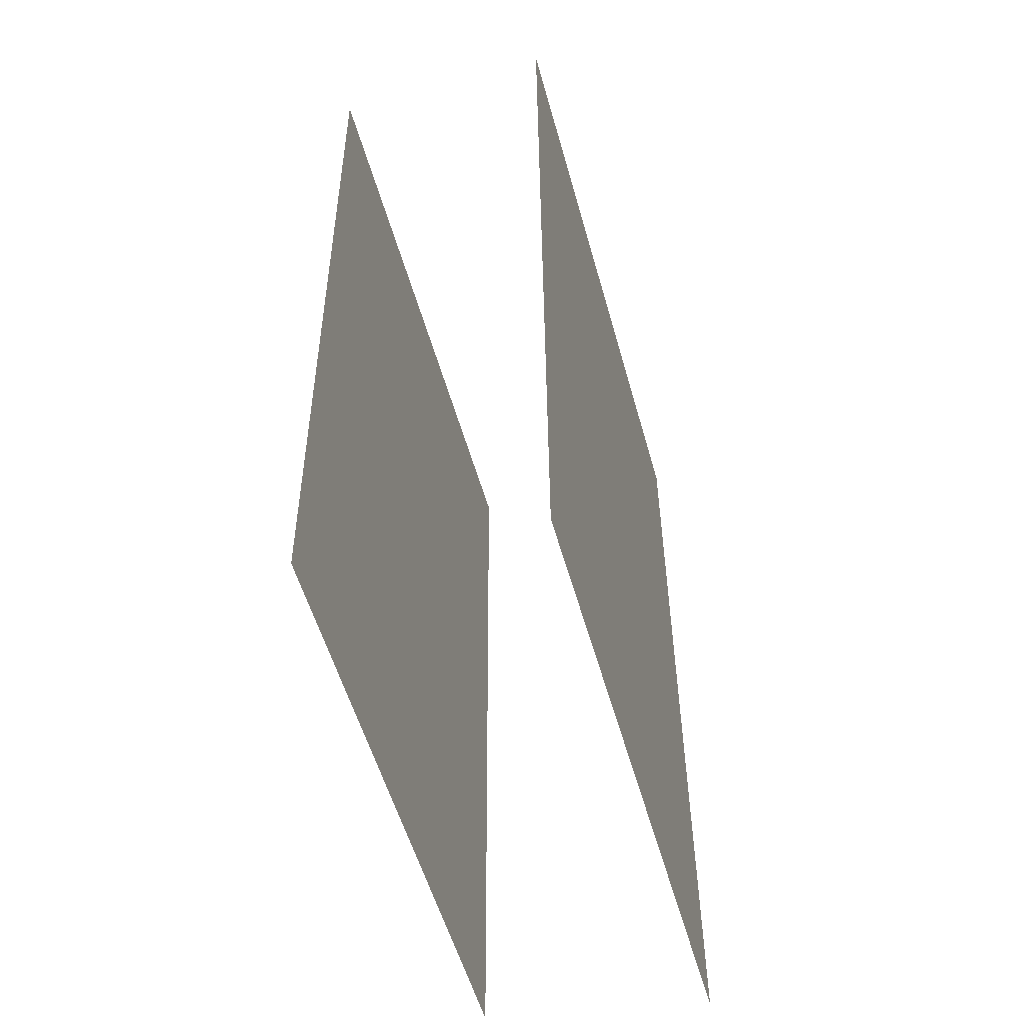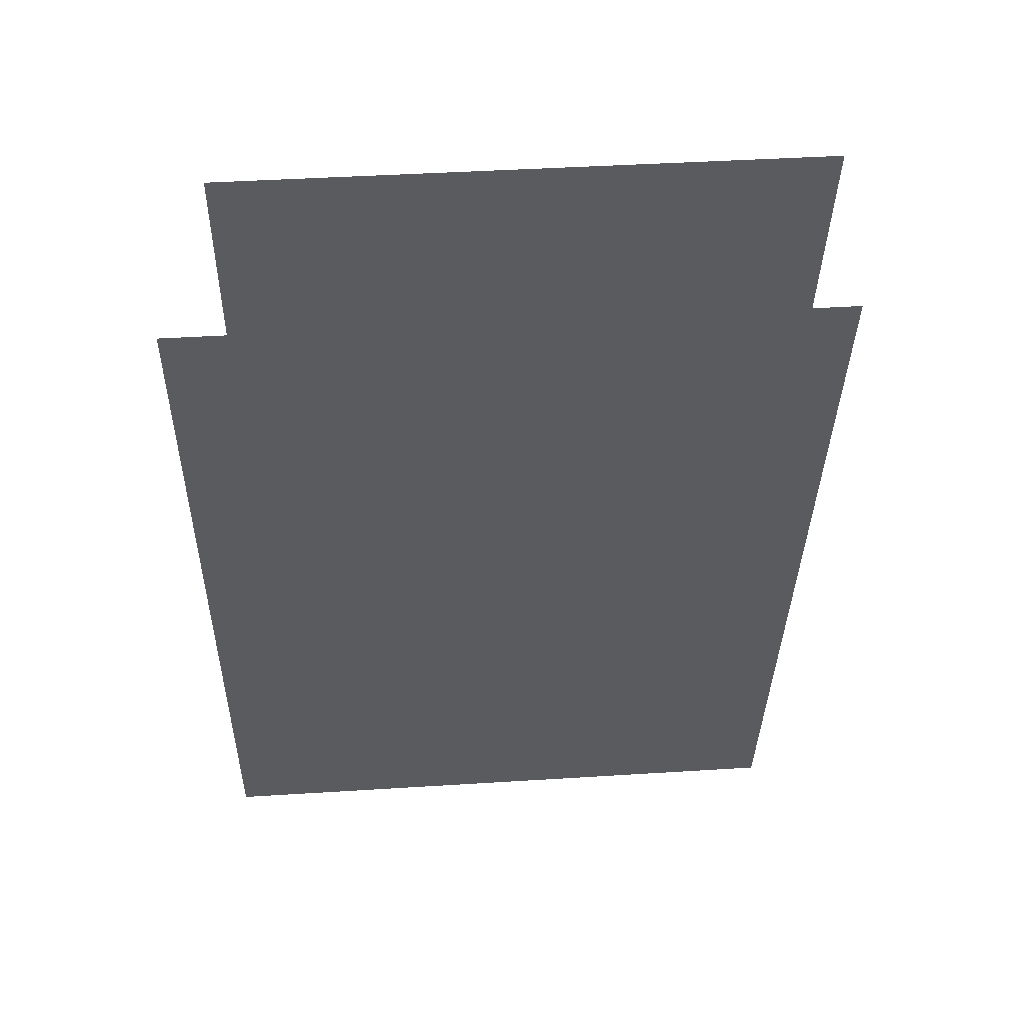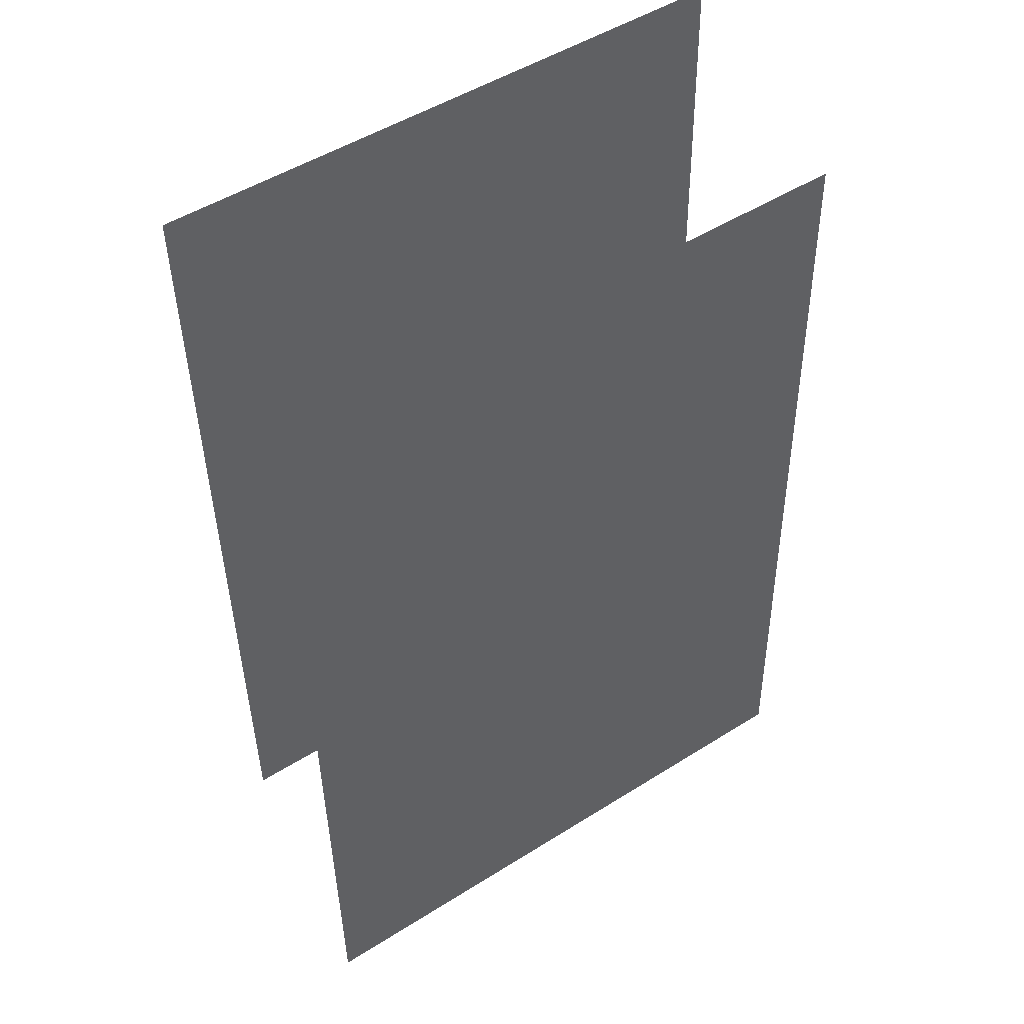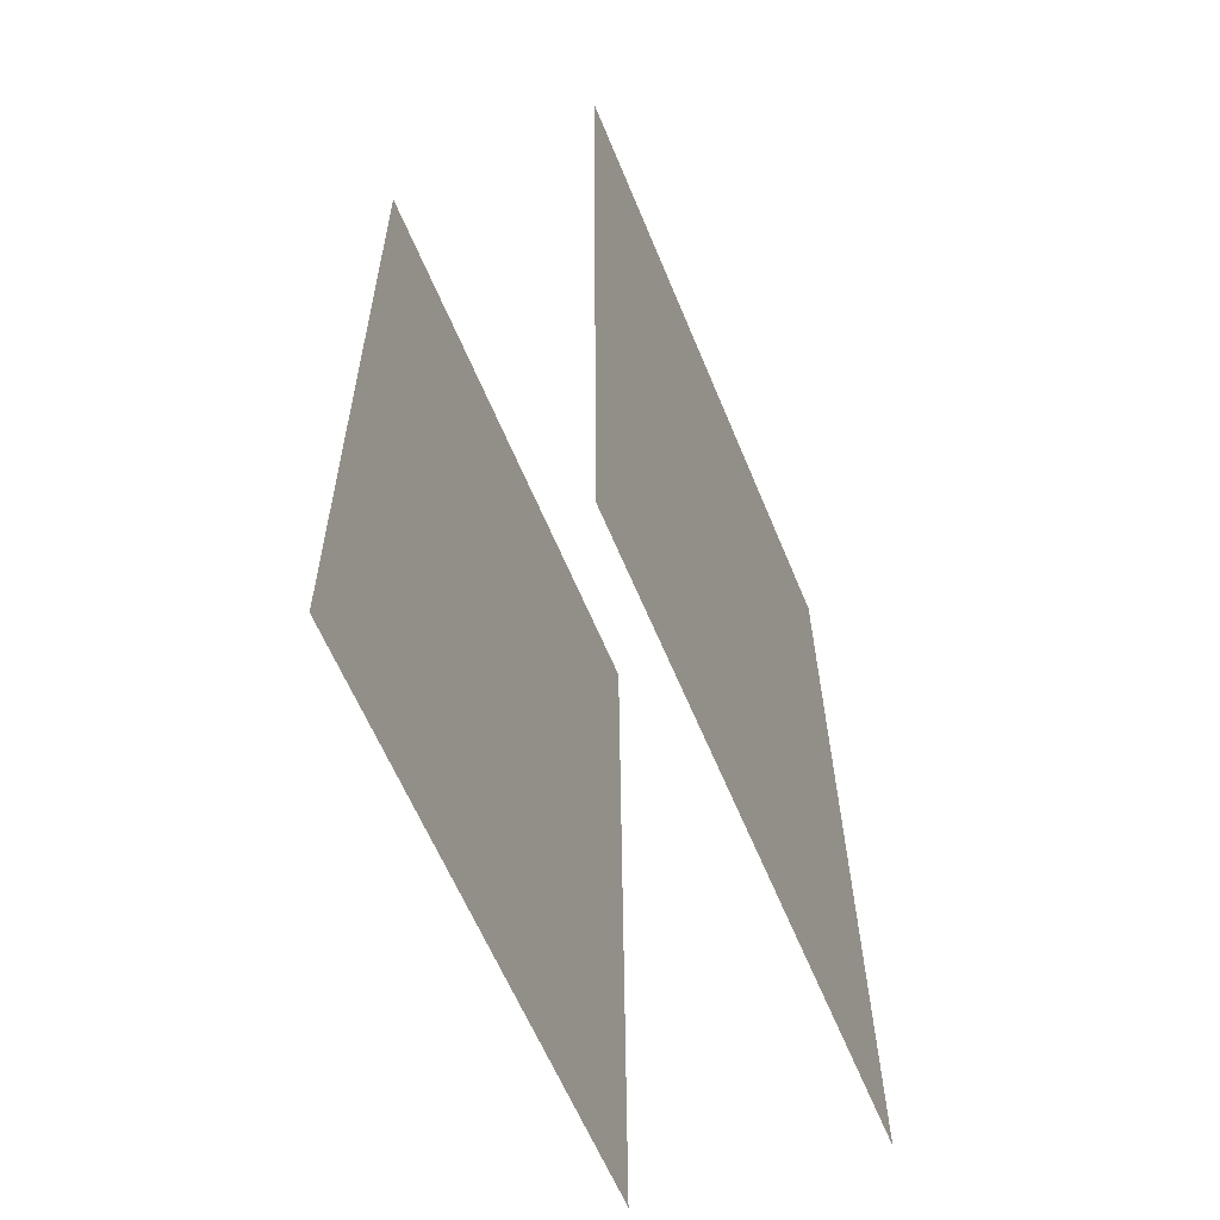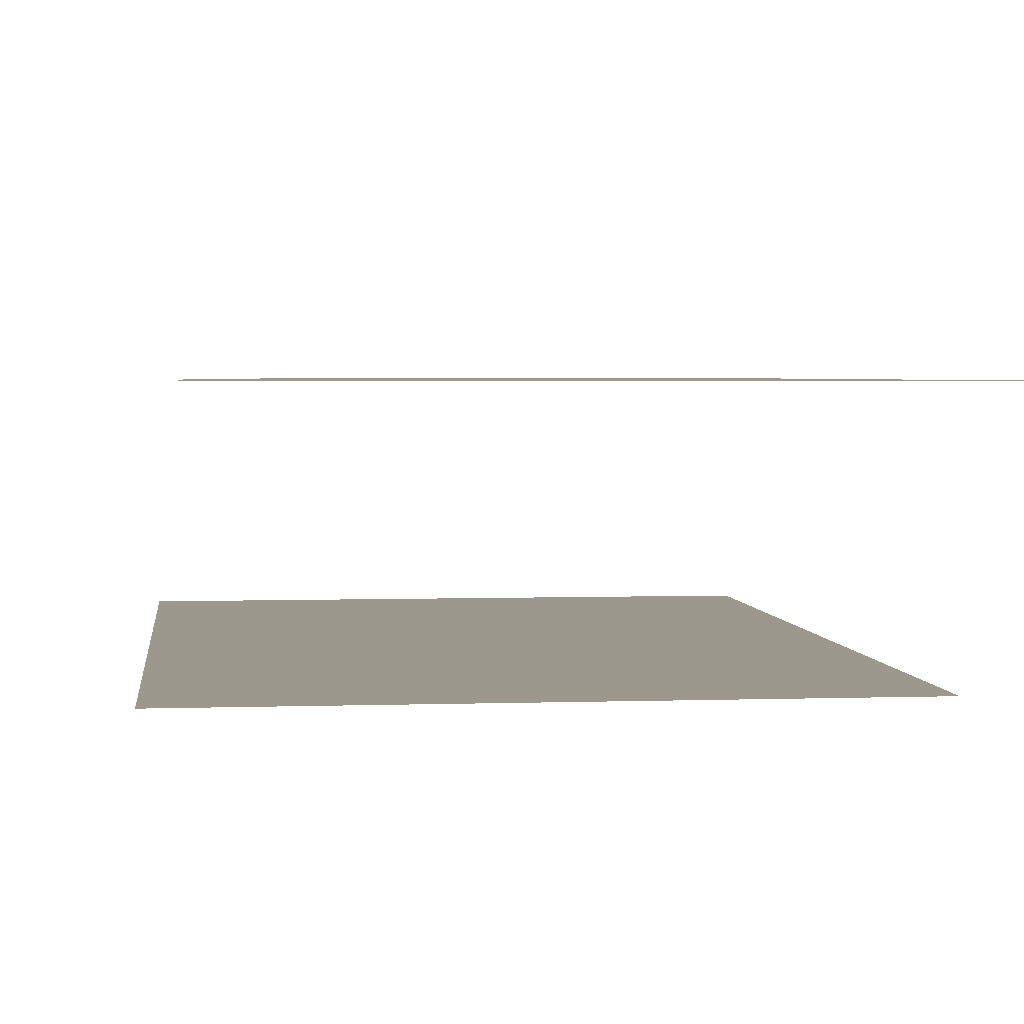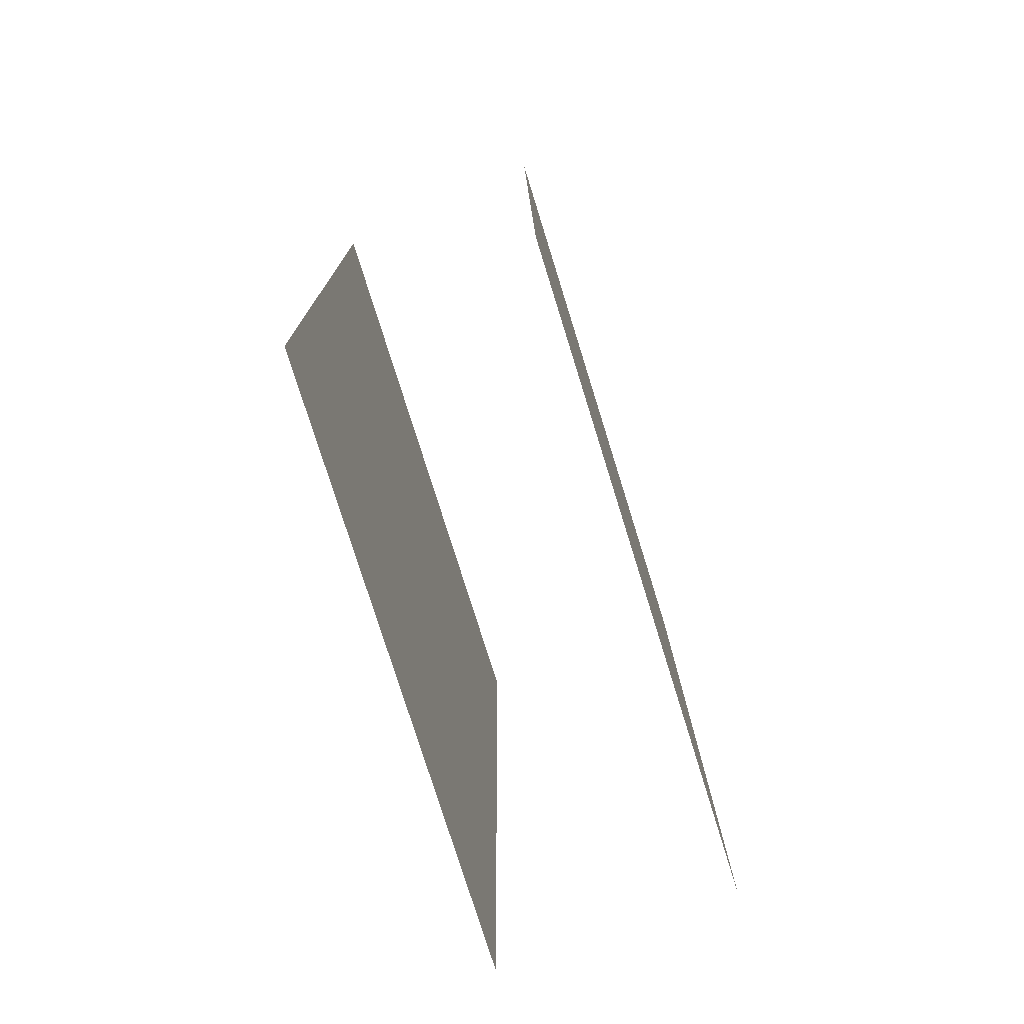
<metadata>
{"format":"obj","ext":"obj","renderer":"f3d","projection":"perspective","resolution":1024,"background":"white","views":[{"elev":-54.3,"azim":-74.7,"up":"+Z"},{"elev":56.0,"azim":175.8,"up":"+Z"},{"elev":48.0,"azim":-34.8,"up":"+Z"},{"elev":-62.0,"azim":-67.7,"up":"+Z"},{"elev":3.1,"azim":-7.7,"up":"+Y"},{"elev":-77.9,"azim":-72.7,"up":"+Z"}]}
</metadata>
<code>
o Grid.002_Grid.000
v -0.8984 1.765 2.474
v 1.94 1.765 2.523
v -0.8283 1.765 -1.588
v 2.01 1.765 -1.539
f 1 3 4 2
o Grid.000_Grid.001
v -1.041 0.6677 2.184
v 1.797 0.6677 2.233
v -0.9709 0.6677 -1.878
v 1.868 0.6677 -1.829
f 5 7 8 6

</code>
